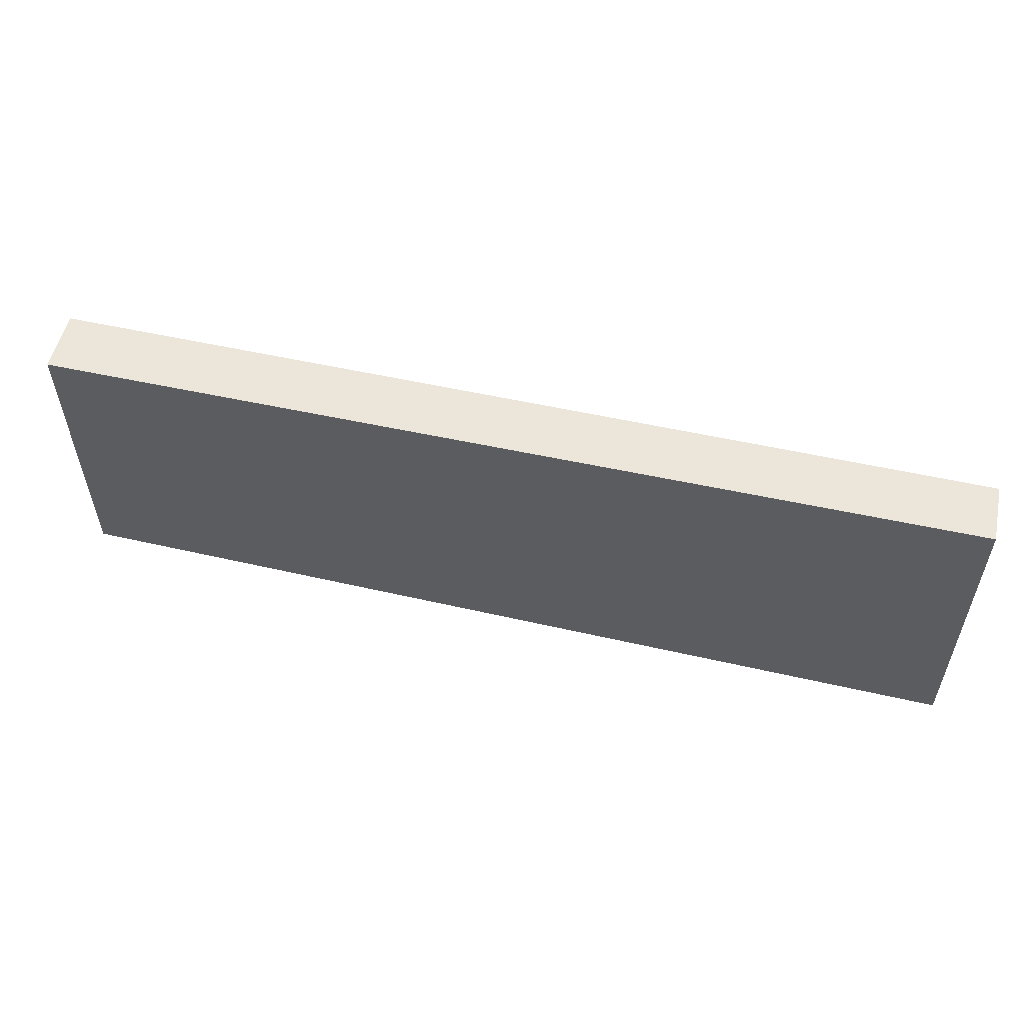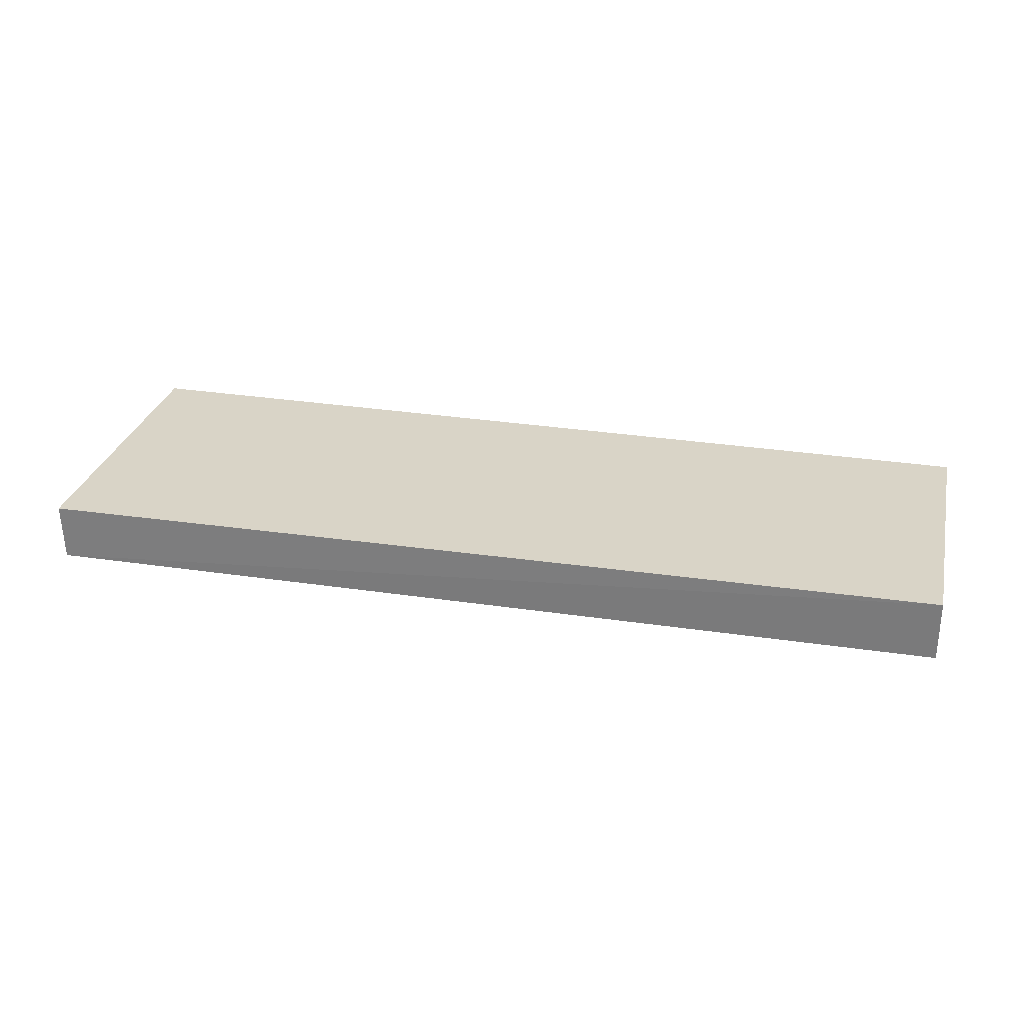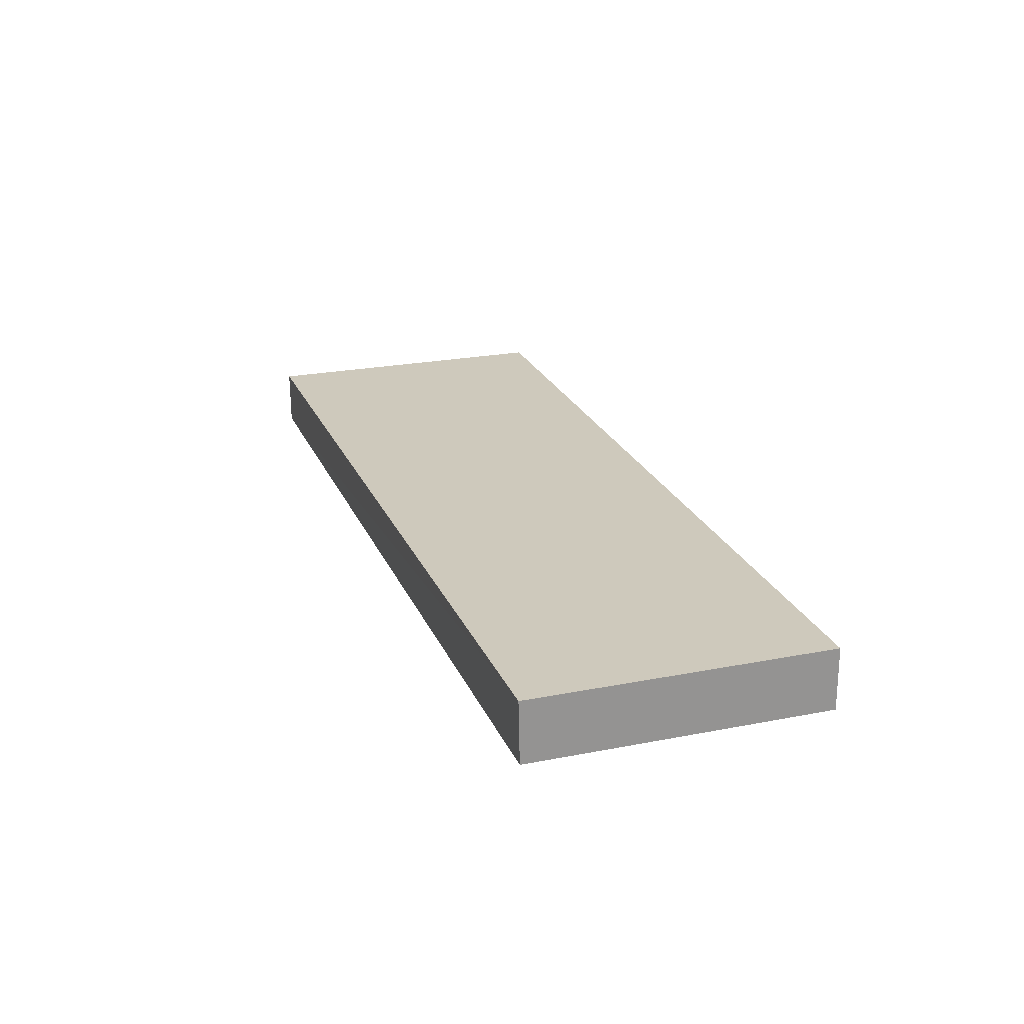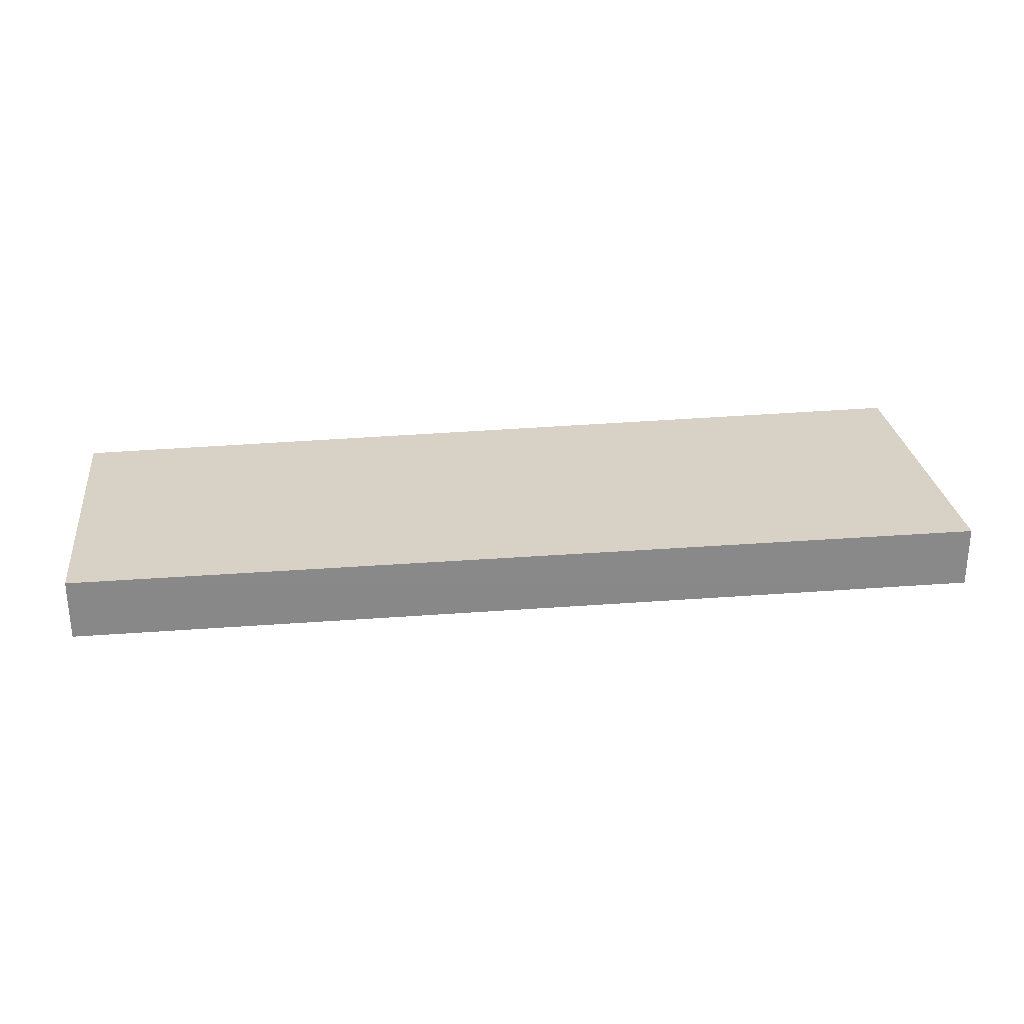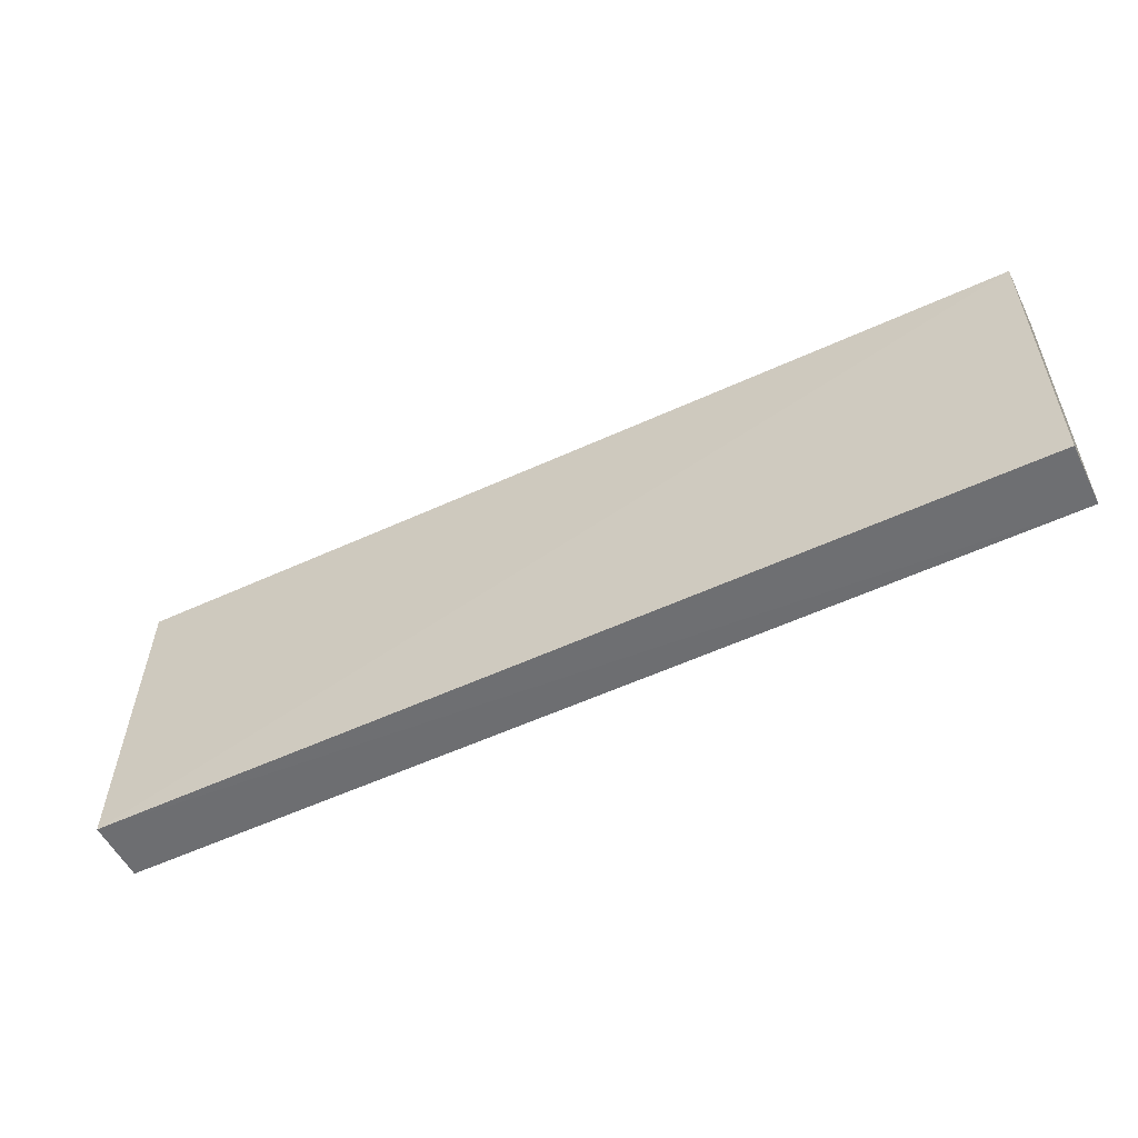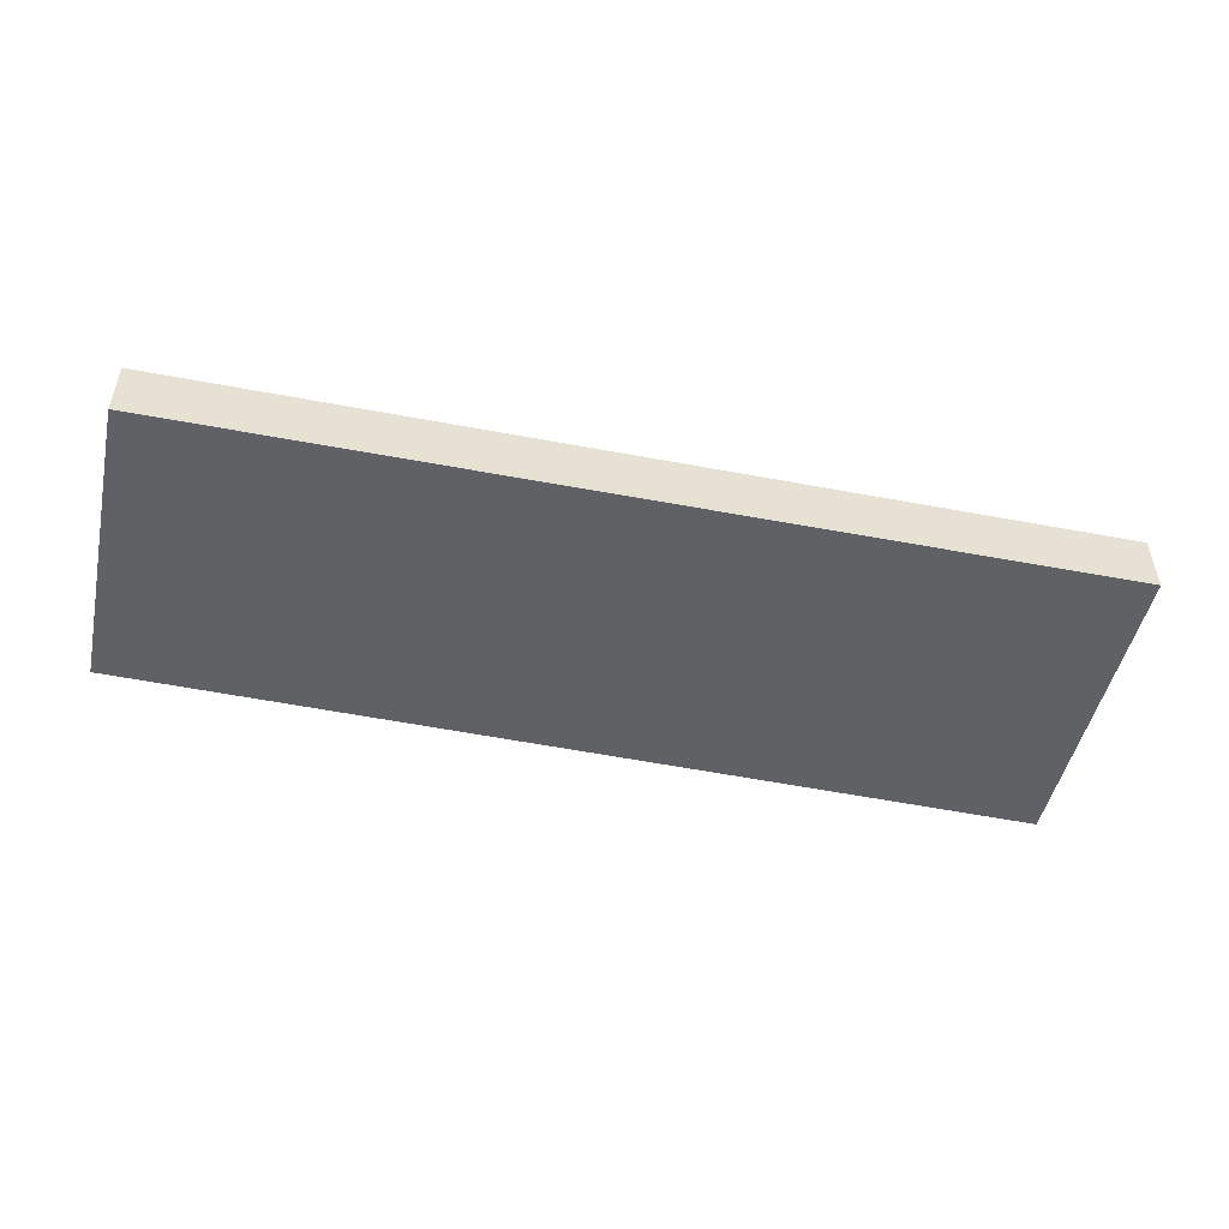
<metadata>
{"format":"obj","ext":"obj","renderer":"f3d","projection":"perspective","resolution":1024,"background":"white","views":[{"elev":56.1,"azim":-166.5,"up":"+Z"},{"elev":28.3,"azim":13.4,"up":"+Y"},{"elev":22.5,"azim":72.3,"up":"+Y"},{"elev":28.0,"azim":173.3,"up":"+Y"},{"elev":-54.9,"azim":26.2,"up":"+Z"},{"elev":-49.4,"azim":168.1,"up":"+Y"}]}
</metadata>
<code>
v 0.01103 0.07666 0.01556
v 0.01103 0.07377 0.0155
v 0.01098 0.07678 0.001486
v -0.03249 0.07678 0.001478
v -0.03229 0.07398 0.01631
v -0.03249 0.07388 0.001445
v -0.03238 0.07667 0.01632
v 0.01098 0.07388 0.001471
f 5 2 1
f 6 4 3
f 6 2 5
f 7 1 3
f 7 3 4
f 7 5 1
f 7 6 5
f 7 4 6
f 8 6 3
f 8 2 6
f 8 1 2
f 8 3 1

</code>
